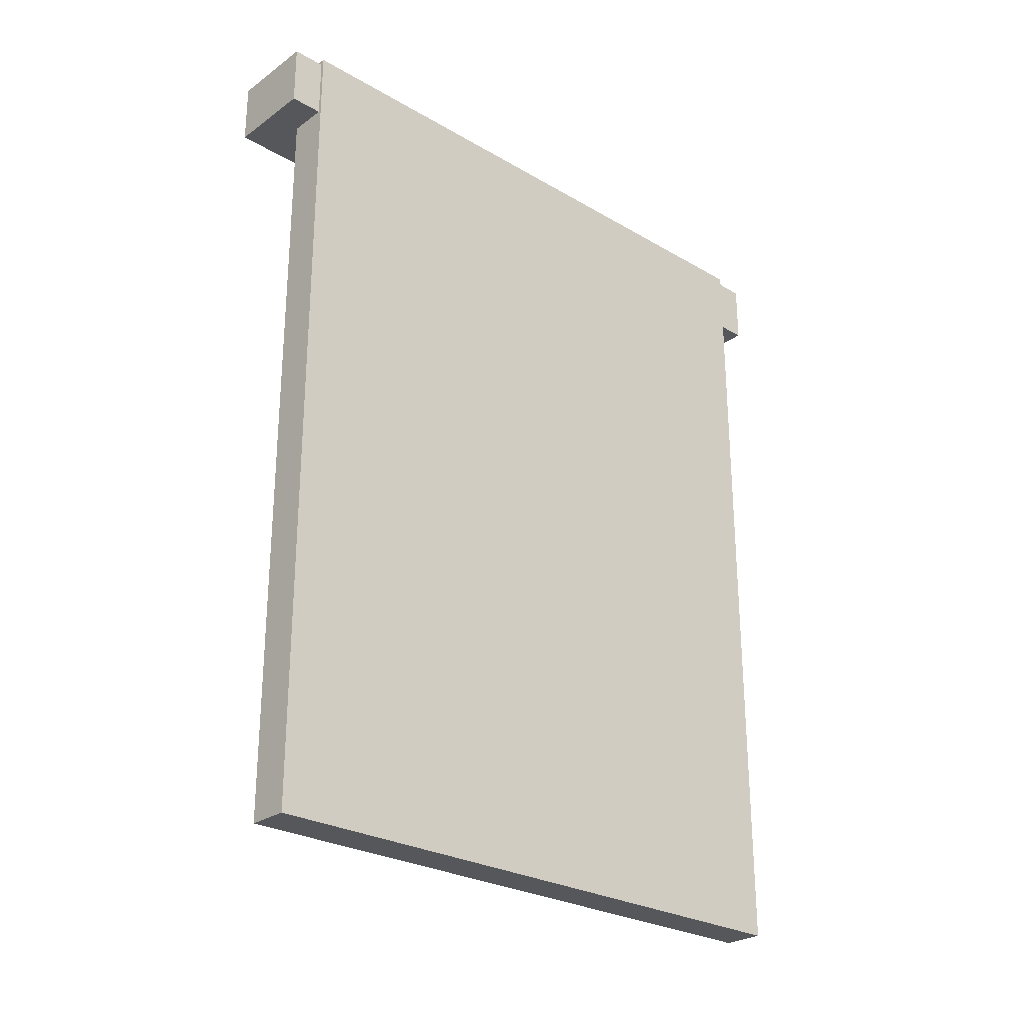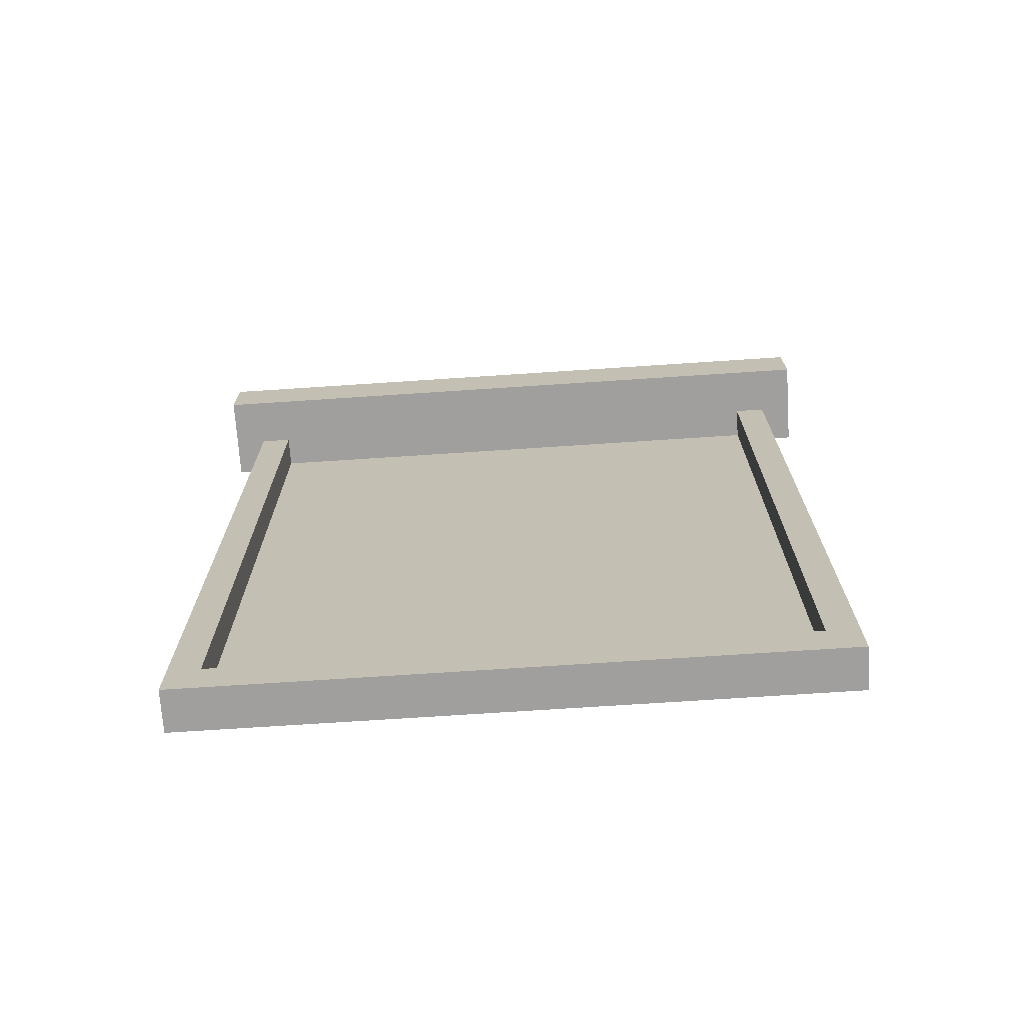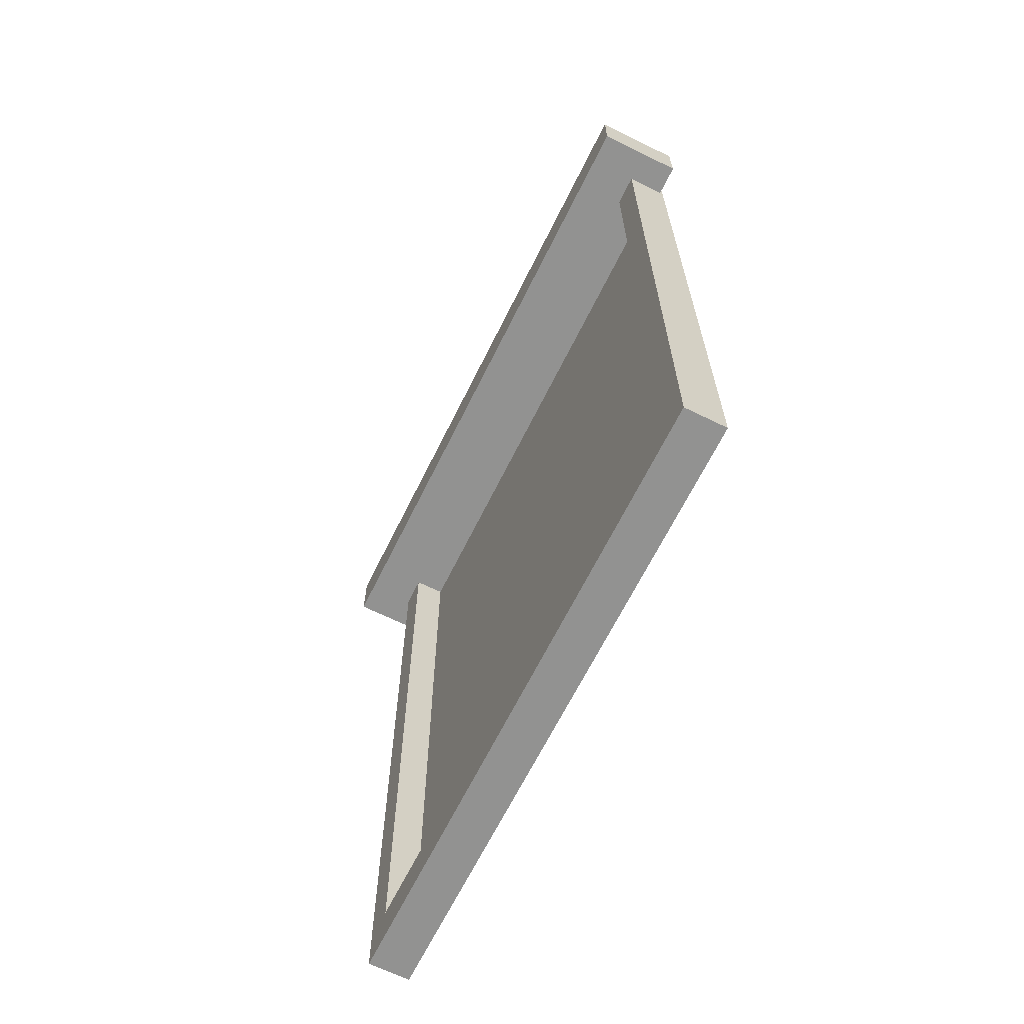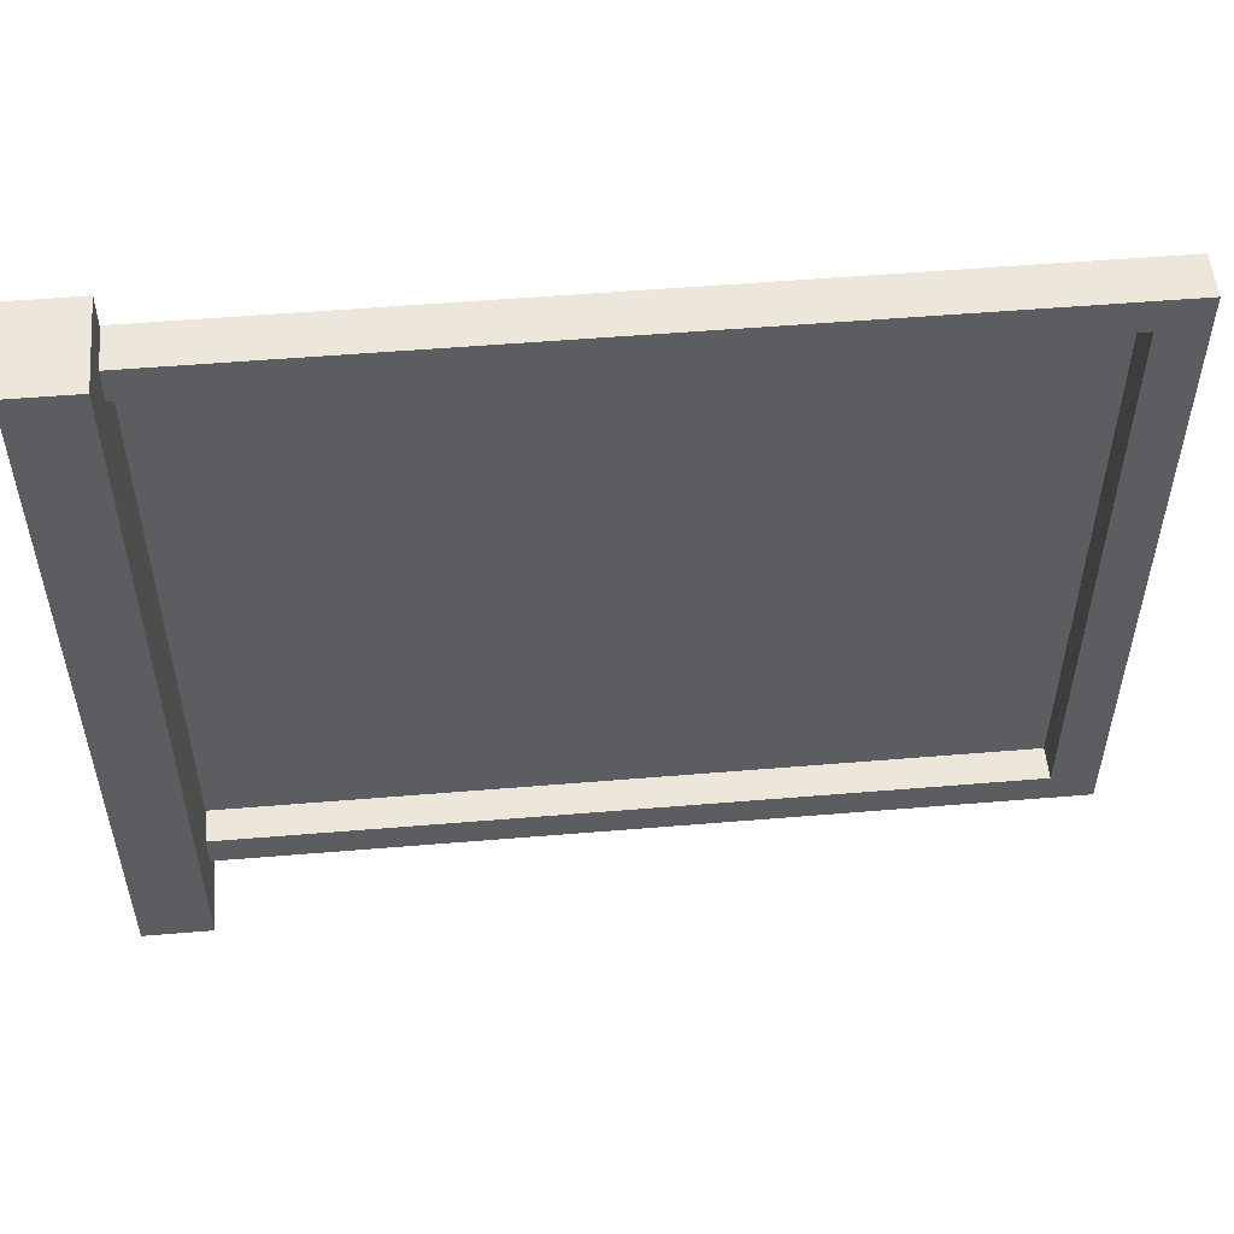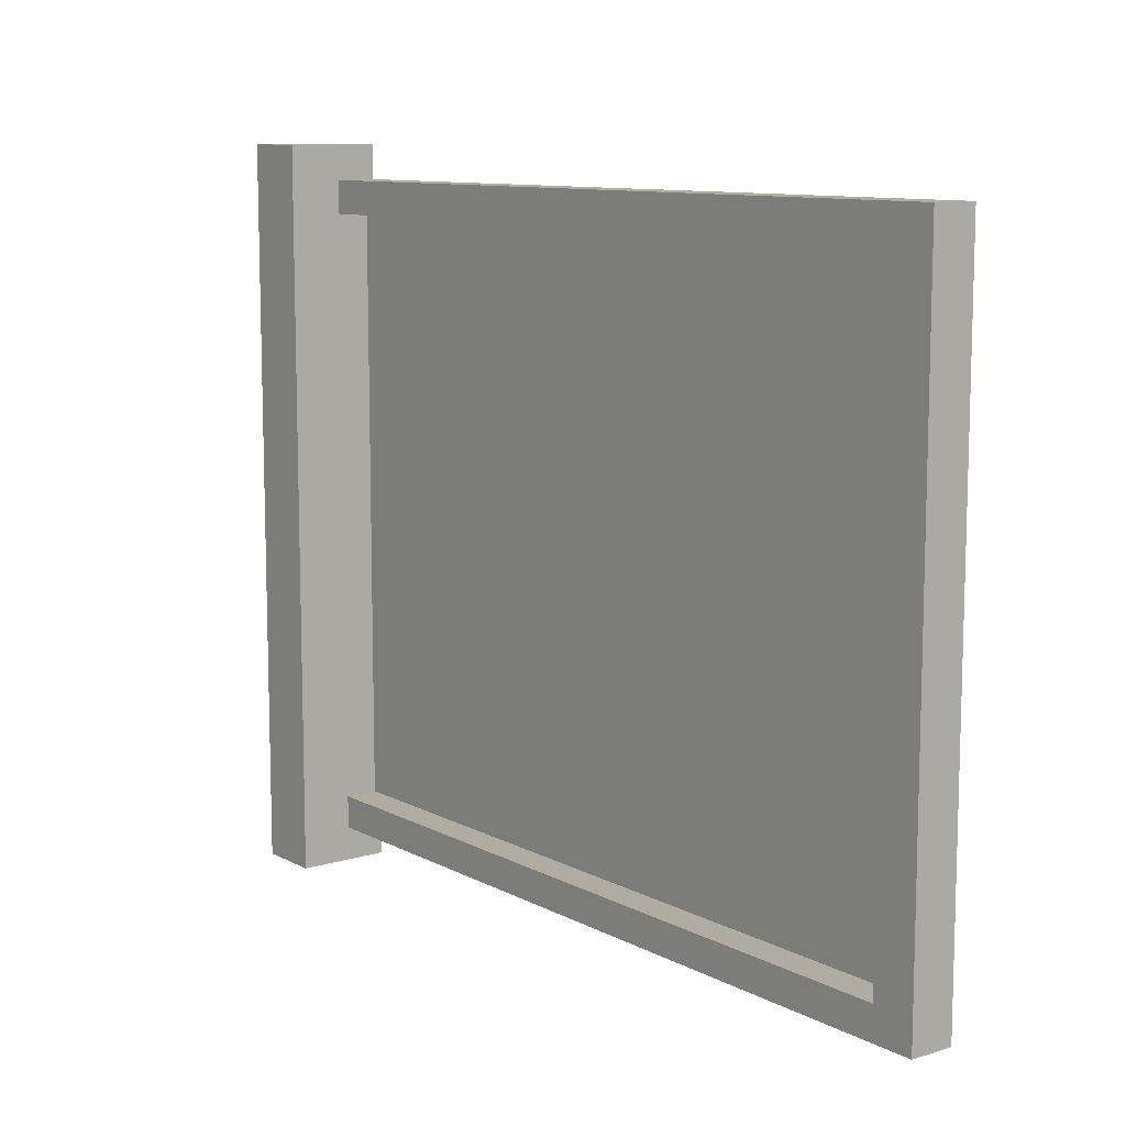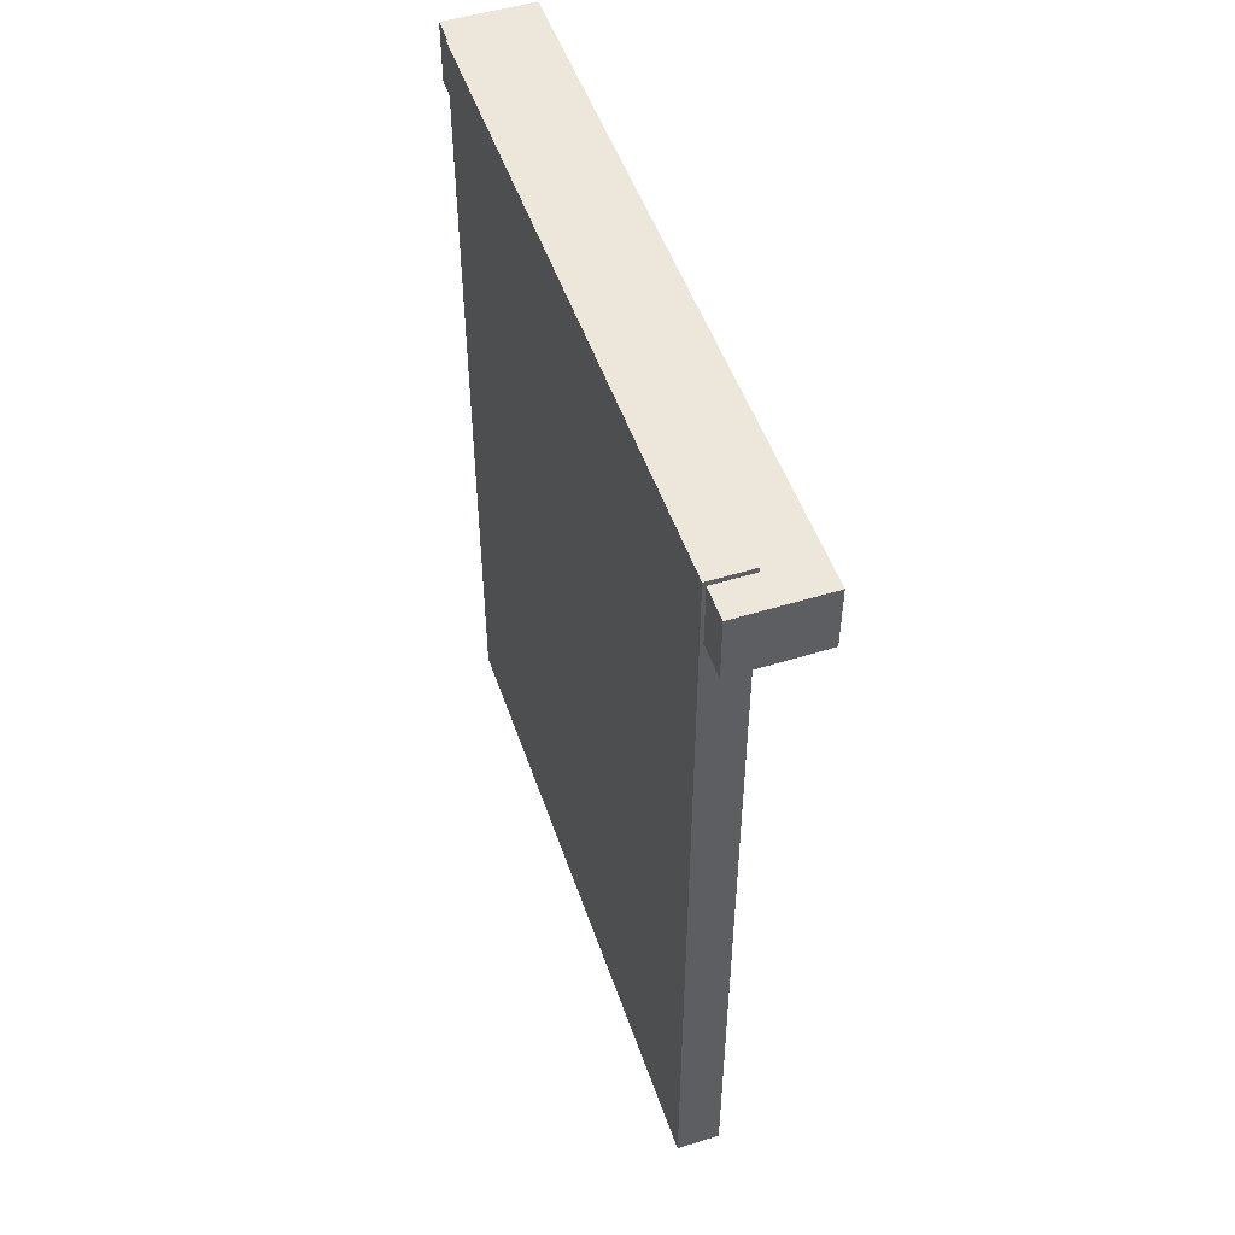
<metadata>
{"format":"obj","ext":"obj","renderer":"f3d","projection":"perspective","resolution":1024,"background":"white","views":[{"elev":-26.8,"azim":47.8,"up":"+Y"},{"elev":-71.3,"azim":-86.2,"up":"+Y"},{"elev":-66.2,"azim":-26.3,"up":"+Y"},{"elev":53.2,"azim":-95.1,"up":"+Z"},{"elev":10.2,"azim":-37.5,"up":"+Z"},{"elev":50.7,"azim":161.3,"up":"+Y"}]}
</metadata>
<code>
o Cube_Cube.011
v -0.1 -2 1.5
v -0.1 2 1.5
v -0.1 -2 -1.5
v -0.1 2 -1.5
v 0.1 -2 1.5
v 0.1 2 1.5
v 0.1 -2 -1.5
v 0.1 2 -1.5
v -0.1 -1.8 -1.35
v -0.1 -1.8 1.35
v -0.1 1.8 1.35
v -0.1 1.8 -1.35
v 0.05 -1.8 -1.35
v 0.05 -1.8 1.35
v 0.05 1.8 1.35
v 0.05 1.8 -1.35
v -0.3371 1.677 1.656
v -0.3371 1.977 1.656
v -0.3371 1.677 -1.656
v -0.3371 1.977 -1.656
v 0.08502 1.677 1.656
v 0.08502 1.977 1.656
v 0.08502 1.677 -1.656
v 0.08502 1.977 -1.656
f 2 4 12 11
f 3 4 8 7
f 7 8 6 5
f 5 6 2 1
f 3 7 5 1
f 8 4 2 6
f 12 9 13 16
f 3 1 10 9
f 4 3 9 12
f 1 2 11 10
f 14 15 16 13
f 10 11 15 14
f 11 12 16 15
f 9 10 14 13
f 17 18 20 19
f 19 20 24 23
f 23 24 22 21
f 21 22 18 17
f 19 23 21 17
f 24 20 18 22

</code>
